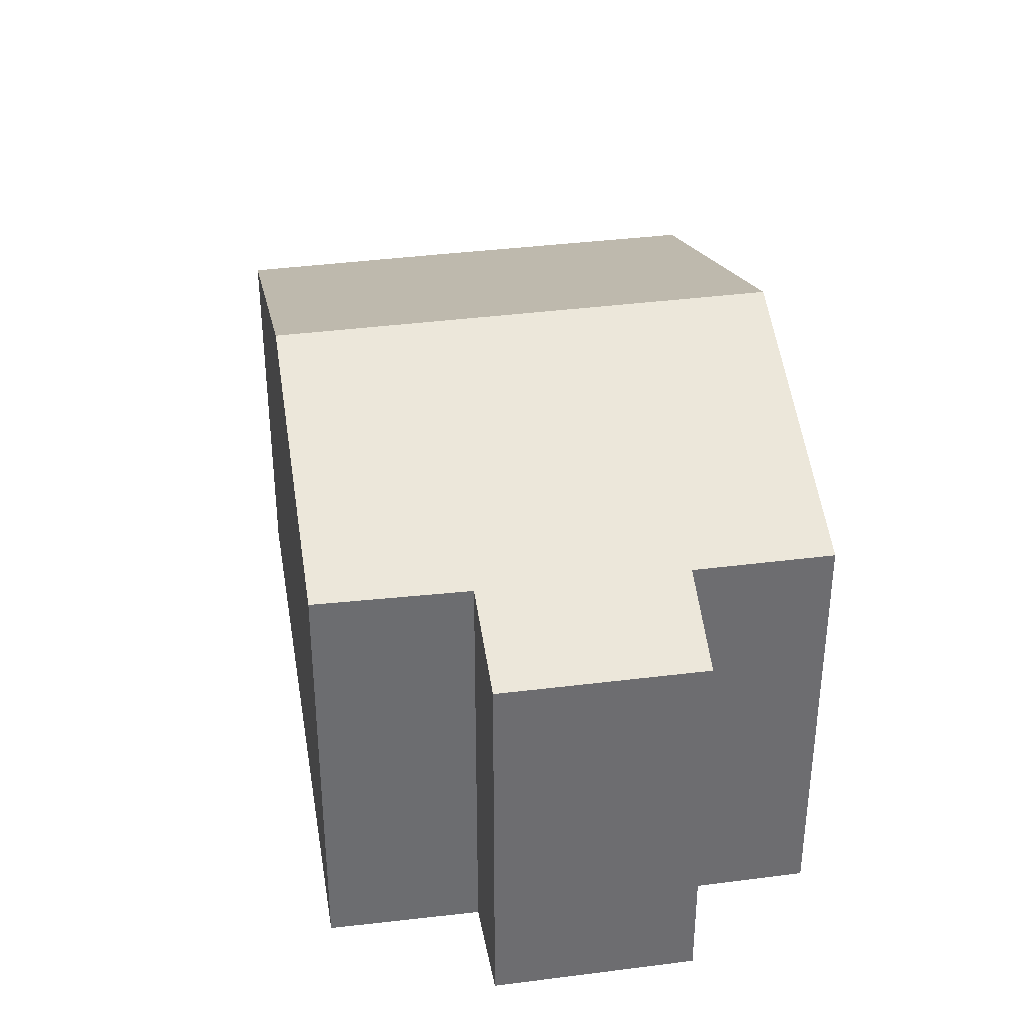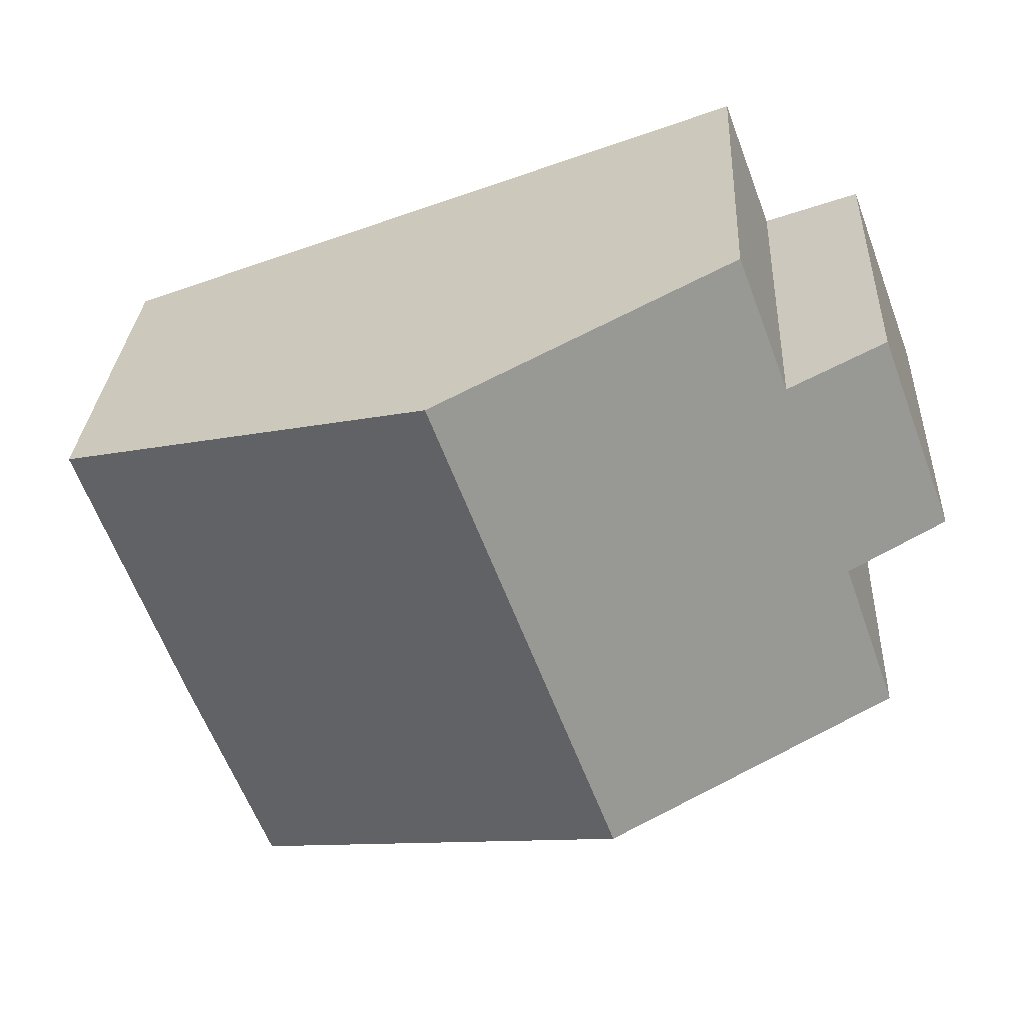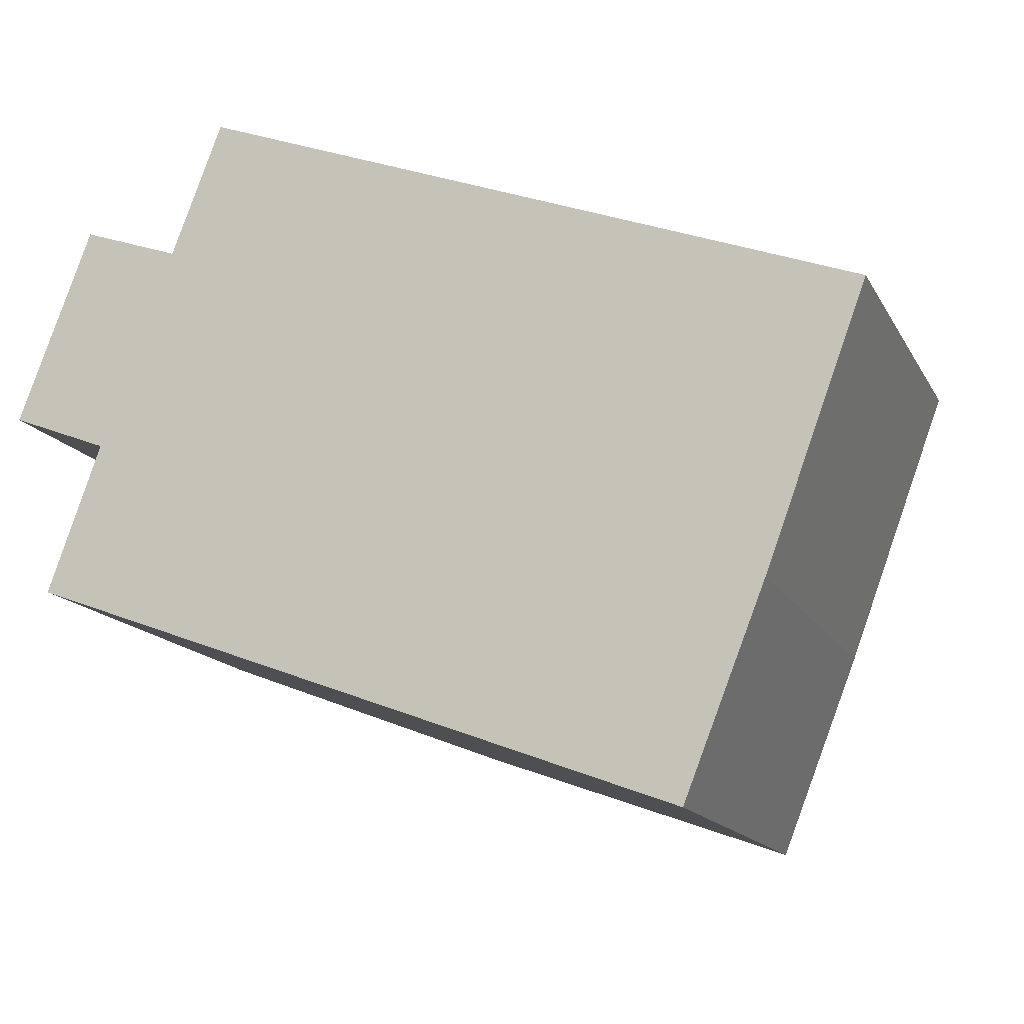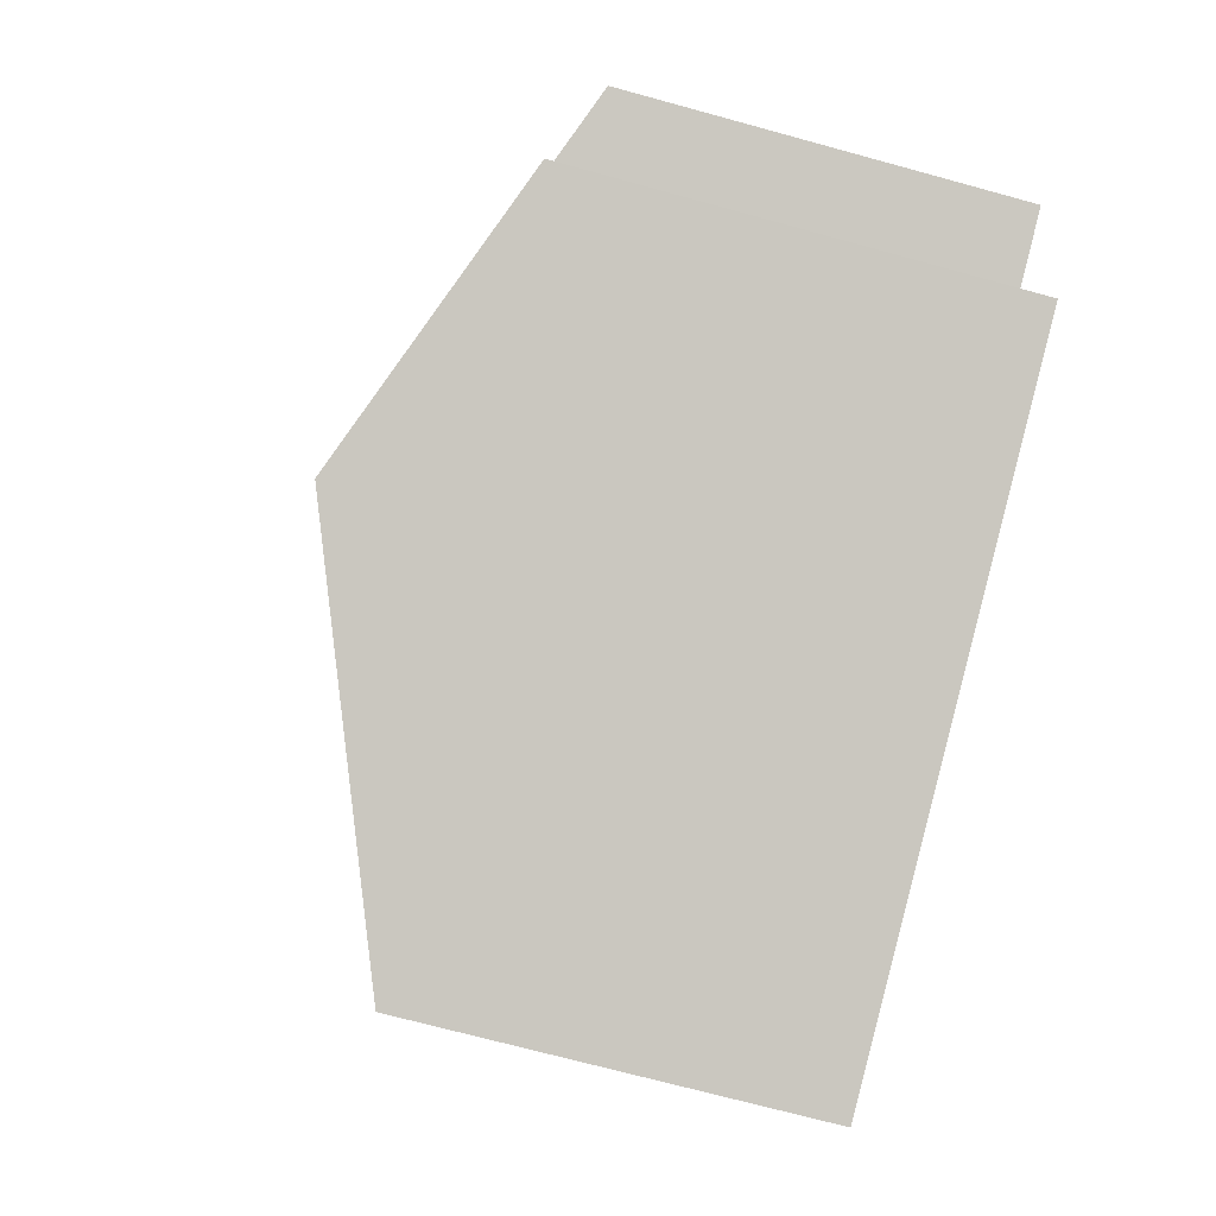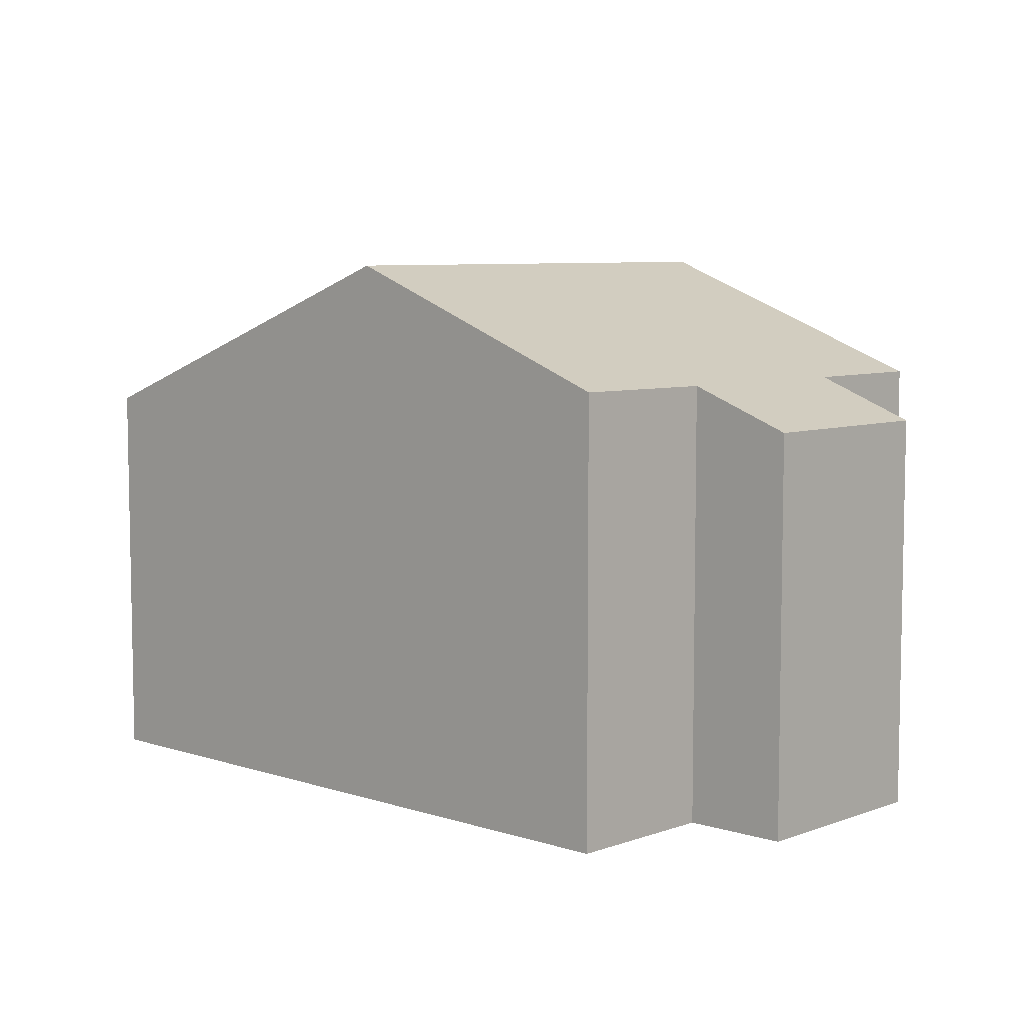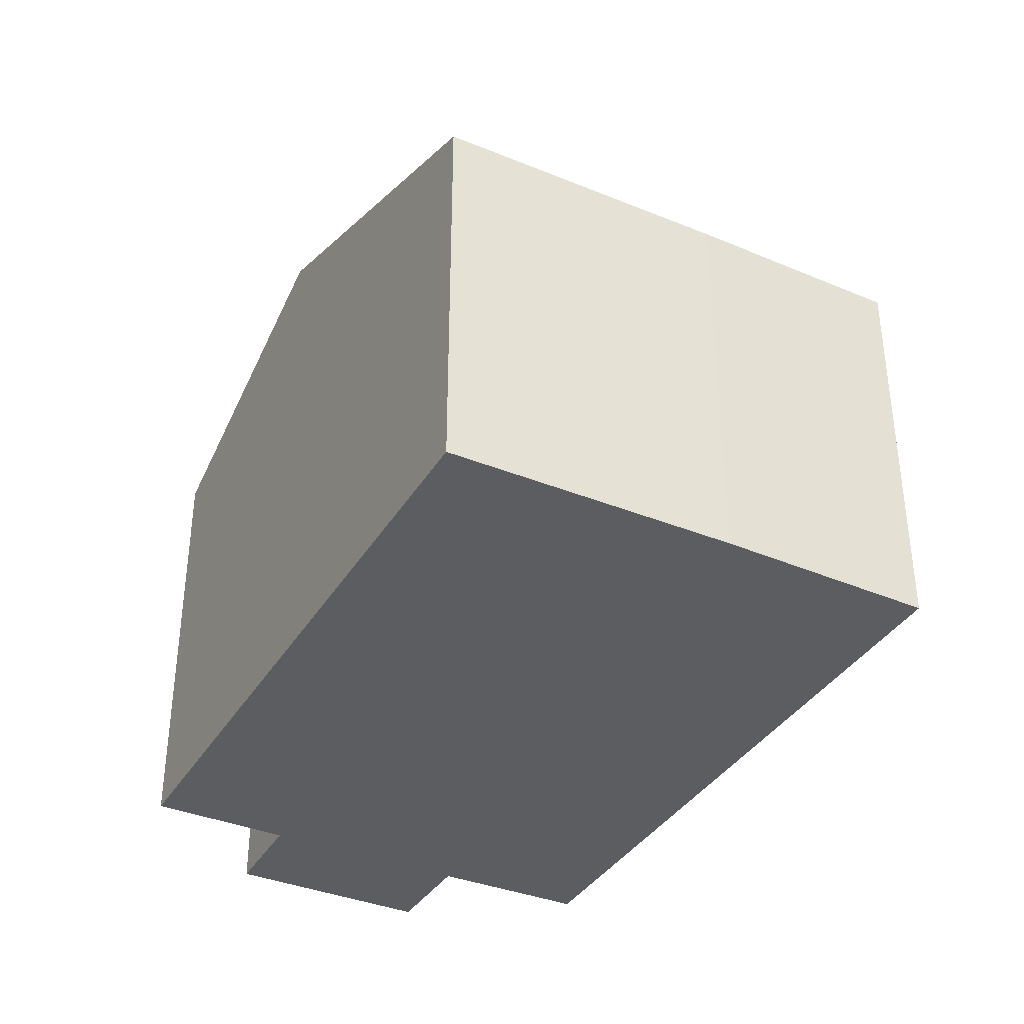
<metadata>
{"format":"obj","ext":"obj","renderer":"f3d","projection":"perspective","resolution":1024,"background":"white","views":[{"elev":36.4,"azim":-78.9,"up":"+Y"},{"elev":28.8,"azim":-176.9,"up":"+Z"},{"elev":-14.9,"azim":19.7,"up":"+Z"},{"elev":-71.0,"azim":-105.3,"up":"+Z"},{"elev":7.1,"azim":-116.3,"up":"+Y"},{"elev":-37.1,"azim":82.7,"up":"+Y"}]}
</metadata>
<code>
v  5.475 9.329 -4.906
v  13.2 6.711 -3.861
v  11.84 6.73 -7.289
v  14.92 6.73 0.776
v  8.553 9.329 3.158
v  1.232 6.695 3.295
v  1.641 7.378 -0.641
v  0 6.705 4.106e-16
v  0.754 7.402 -3.139
v  2.874 7.361 2.715
v  3.723 7.358 4.965
v  2.874 -1.662e-16 2.715
v  1.232 -2.018e-16 3.295
v  3.723 -3.04e-16 4.965
v  8.553 -1.934e-16 3.158
v  14.92 -4.752e-17 0.776
v  0.754 1.922e-16 -3.139
v  1.641 3.925e-17 -0.641
v  0 0 0
v  13.2 2.364e-16 -3.861
v  11.84 4.463e-16 -7.289
v  5.475 3.004e-16 -4.906
g defaultobject
f 1 2 3
f 2 1 4
f 4 1 5
f 6 7 8
f 7 1 9
f 1 7 5
f 5 7 10
f 10 7 6
f 5 10 11
f 6 12 10
f 12 6 13
f 14 5 11
f 5 14 4
f 4 14 15
f 4 15 16
f 12 11 10
f 11 12 14
f 17 7 9
f 7 17 18
f 19 6 8
f 6 19 13
f 16 2 4
f 2 16 20
f 2 21 3
f 21 2 20
f 21 1 3
f 1 21 9
f 9 21 22
f 9 22 17
f 18 8 7
f 8 18 19
f 19 18 13
f 15 20 16
f 20 15 21
f 21 15 14
f 21 14 22
f 22 14 12
f 22 12 13
f 22 13 18
f 22 18 17

</code>
